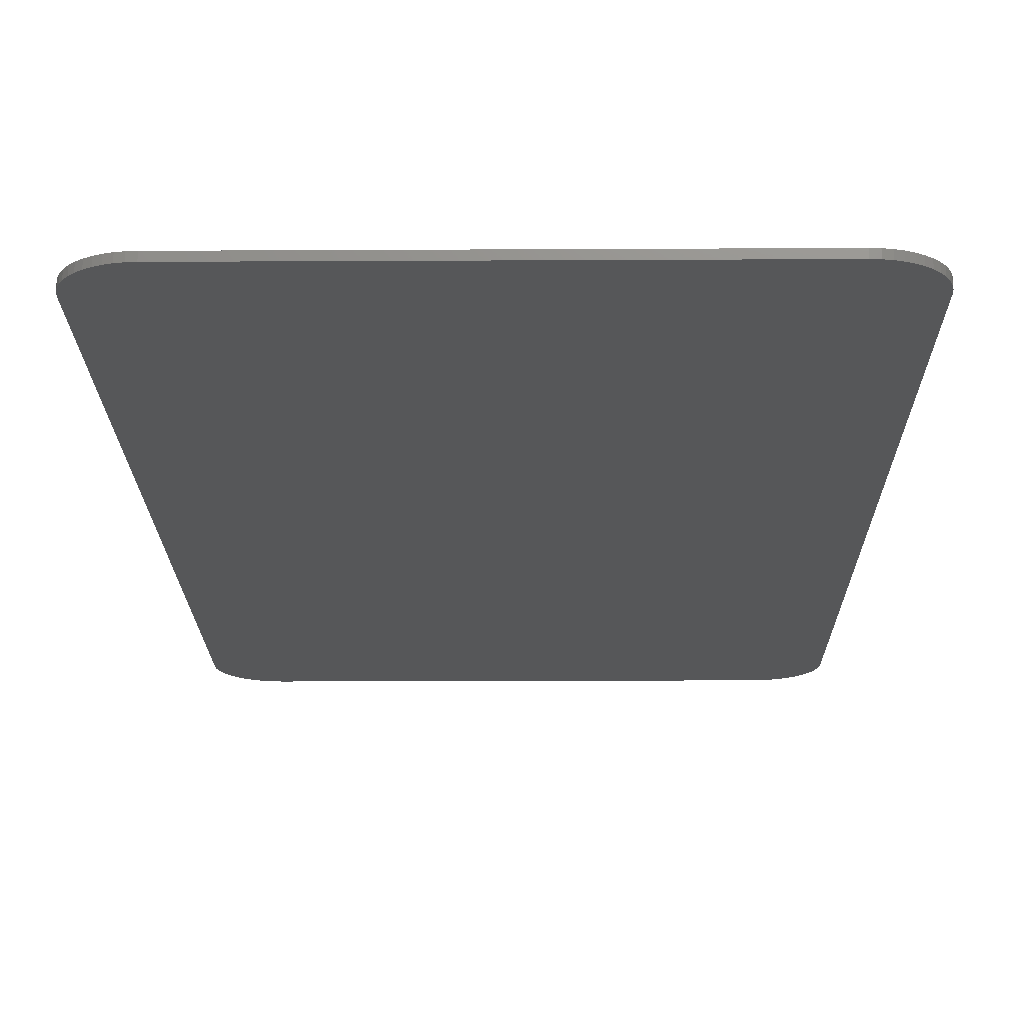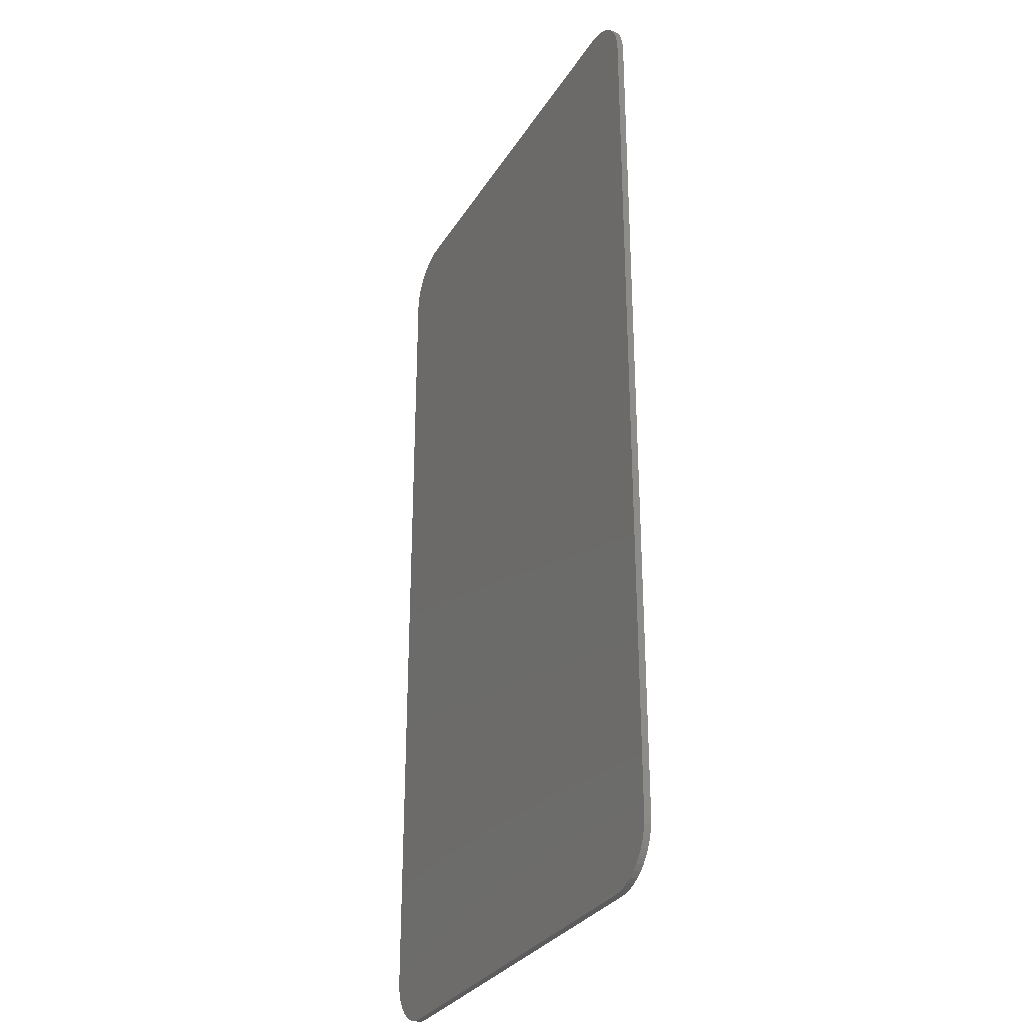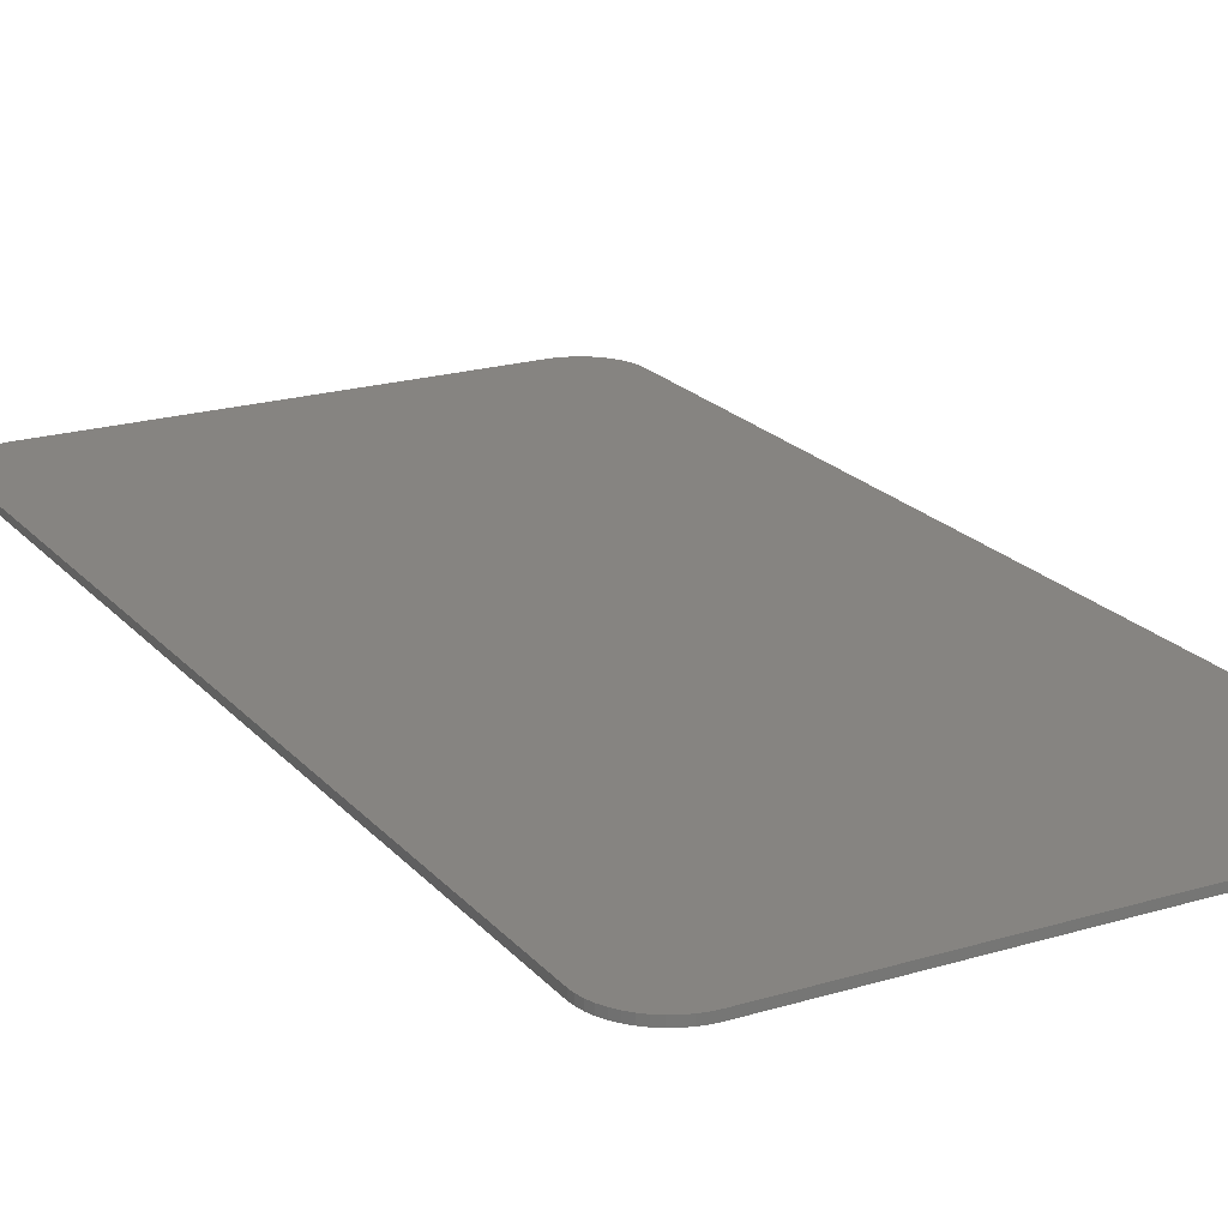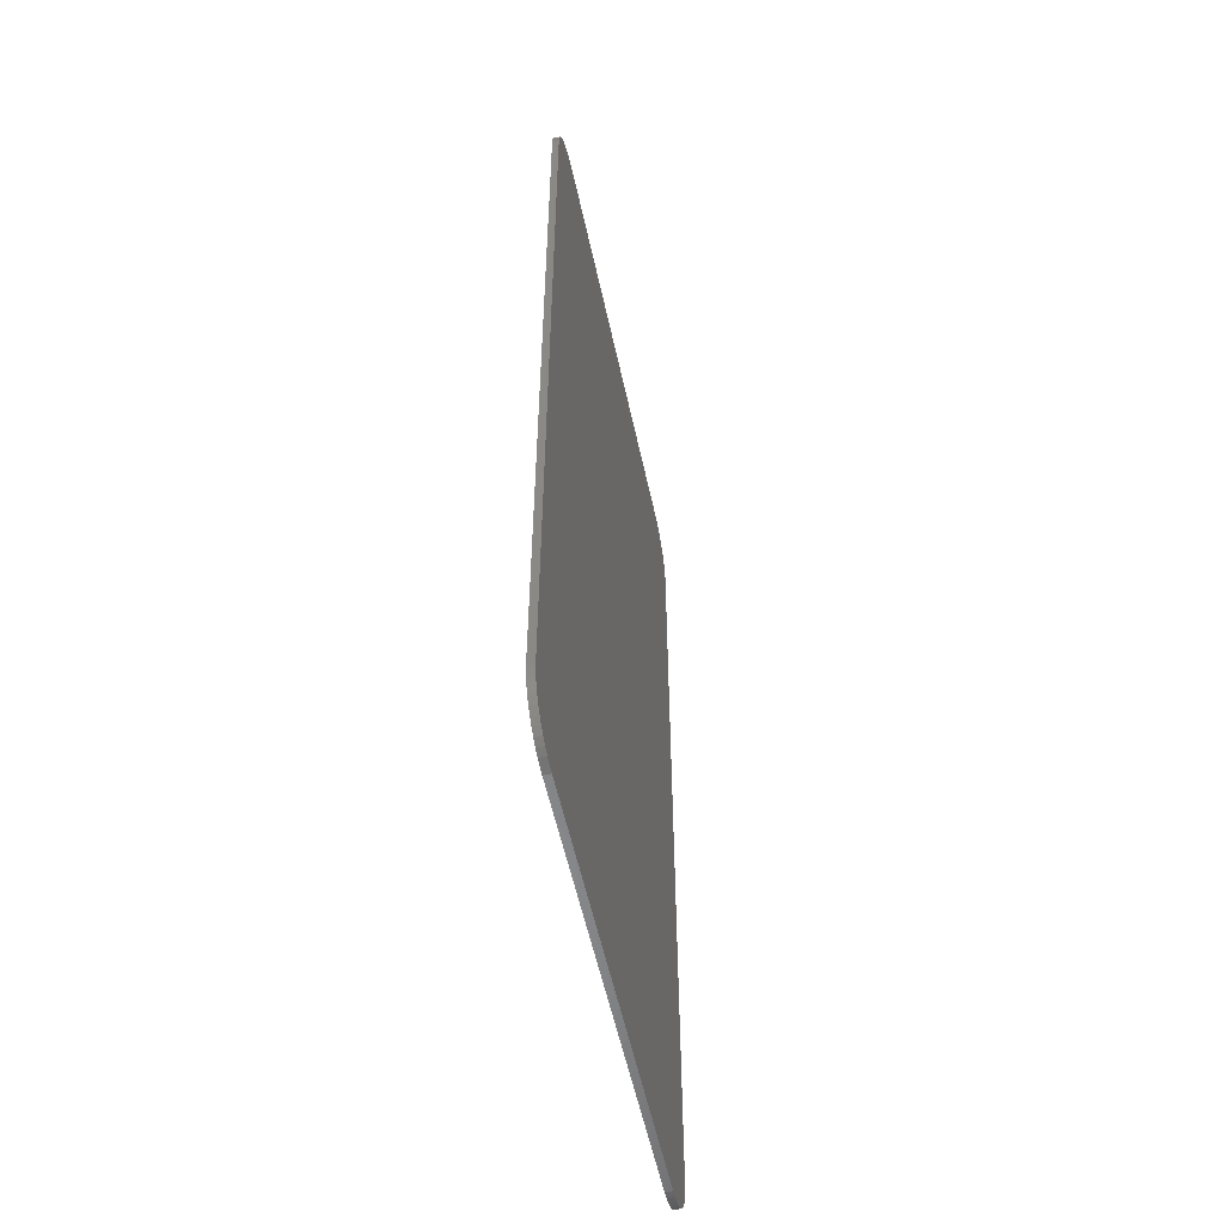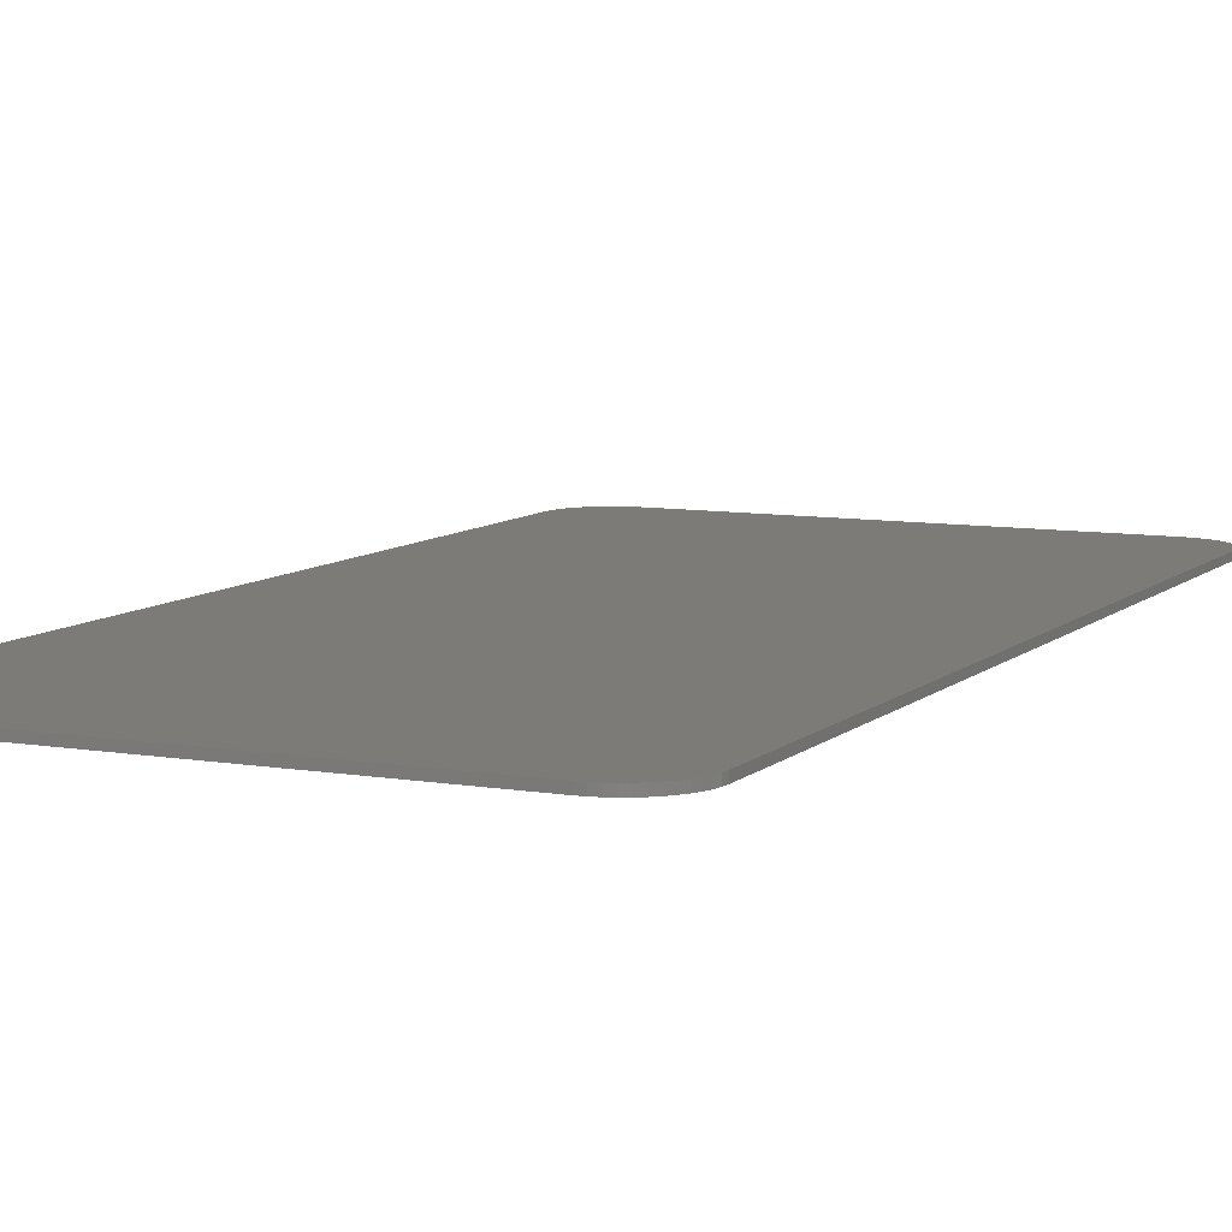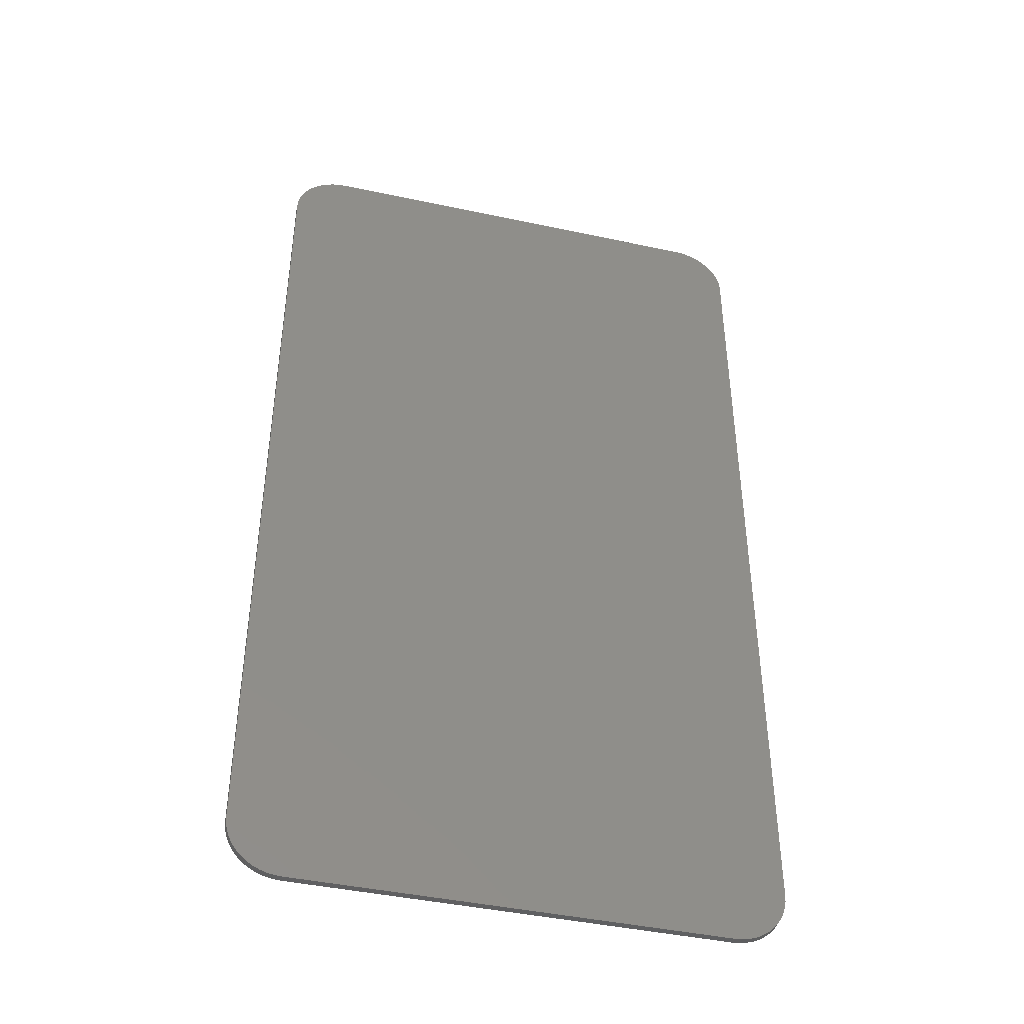
<metadata>
{"format":"stl","ext":"stl","renderer":"f3d","projection":"perspective","resolution":1024,"background":"white","views":[{"elev":-17.4,"azim":0.6,"up":"+Y"},{"elev":-30.1,"azim":-116.1,"up":"+Z"},{"elev":20.7,"azim":-28.6,"up":"+Y"},{"elev":-55.5,"azim":102.1,"up":"+Z"},{"elev":8.5,"azim":25.2,"up":"+Y"},{"elev":-43.3,"azim":165.8,"up":"+Z"}]}
</metadata>
<code>
# stl→obj: 160 verts, 316 faces
v -3.864 0 6.4
v -3.168 0 7.193
v -3.064 0 7.2
v -3.857 0 6.504
v -3.271 0 7.173
v -3.837 0 6.607
v -3.37 0 7.139
v -3.803 0 6.706
v -3.464 0 7.093
v -3.757 0 6.8
v -3.551 0 7.035
v -3.699 0 6.887
v -3.63 0 6.966
v 3.064 0 7.2
v 3.857 0 6.504
v 3.864 0 6.4
v 3.168 0 7.193
v 3.837 0 6.607
v 3.271 0 7.173
v 3.803 0 6.706
v 3.37 0 7.139
v 3.757 0 6.8
v 3.464 0 7.093
v 3.699 0 6.887
v 3.551 0 7.035
v 3.63 0 6.966
v -3.064 0 -7.2
v -3.857 0 -6.504
v -3.864 0 -6.4
v -3.168 0 -7.193
v -3.837 0 -6.607
v -3.271 0 -7.173
v -3.803 0 -6.706
v -3.37 0 -7.139
v -3.757 0 -6.8
v -3.464 0 -7.093
v -3.699 0 -6.887
v -3.551 0 -7.035
v -3.63 0 -6.966
v 3.864 0 -6.4
v 3.168 0 -7.193
v 3.064 0 -7.2
v 3.857 0 -6.504
v 3.271 0 -7.173
v 3.837 0 -6.607
v 3.37 0 -7.139
v 3.803 0 -6.706
v 3.464 0 -7.093
v 3.757 0 -6.8
v 3.551 0 -7.035
v 3.699 0 -6.887
v 3.63 0 -6.966
v -3.168 -0.1 7.193
v -3.064 -0.1 7.2
v -3.271 -0.1 7.173
v -3.37 -0.1 7.139
v -3.464 -0.1 7.093
v -3.551 -0.1 7.035
v -3.63 -0.1 6.966
v -3.699 -0.1 6.887
v -3.757 -0.1 6.8
v -3.803 -0.1 6.706
v -3.837 -0.1 6.607
v -3.857 -0.1 6.504
v -3.864 -0.1 6.4
v 3.857 -0.1 6.504
v 3.864 -0.1 6.4
v 3.837 -0.1 6.607
v 3.803 -0.1 6.706
v 3.757 -0.1 6.8
v 3.699 -0.1 6.887
v 3.63 -0.1 6.966
v 3.551 -0.1 7.035
v 3.464 -0.1 7.093
v 3.37 -0.1 7.139
v 3.271 -0.1 7.173
v 3.168 -0.1 7.193
v 3.064 -0.1 7.2
v -3.857 -0.1 -6.504
v -3.864 -0.1 -6.4
v -3.837 -0.1 -6.607
v -3.803 -0.1 -6.706
v -3.757 -0.1 -6.8
v -3.699 -0.1 -6.887
v -3.63 -0.1 -6.966
v -3.551 -0.1 -7.035
v -3.464 -0.1 -7.093
v -3.37 -0.1 -7.139
v -3.271 -0.1 -7.173
v -3.168 -0.1 -7.193
v -3.064 -0.1 -7.2
v 3.168 -0.1 -7.193
v 3.064 -0.1 -7.2
v 3.271 -0.1 -7.173
v 3.37 -0.1 -7.139
v 3.464 -0.1 -7.093
v 3.551 -0.1 -7.035
v 3.63 -0.1 -6.966
v 3.699 -0.1 -6.887
v 3.757 -0.1 -6.8
v 3.803 -0.1 -6.706
v 3.837 -0.1 -6.607
v 3.857 -0.1 -6.504
v 3.864 -0.1 -6.4
v 1.38 -0.1 4.424
v 1.264 -0.1 4.4
v 2.264 -0.1 4.4
v 2.464 -0.1 -5.9
v 2.464 -0.1 5.9
v 2.264 -0.1 3.86
v 1.564 -0.1 4.7
v 1.544 -0.1 4.584
v 1.476 -0.1 4.488
v 2.264 -0.1 1.56
v 2.264 -0.1 1.02
v 1.564 -0.1 1.86
v 1.544 -0.1 1.744
v 1.476 -0.1 1.648
v 1.38 -0.1 1.584
v 1.264 -0.1 1.56
v 1.564 -0.1 3.86
v 2.264 -0.1 -4.12
v 2.264 -0.1 -4.66
v 1.564 -0.1 1.02
v 1.564 -0.1 -0.98
v 2.264 -0.1 -1.28
v 1.544 -0.1 -1.096
v 1.476 -0.1 -1.192
v 1.38 -0.1 -1.256
v 1.264 -0.1 -1.28
v 0.764 -0.1 6.3
v 0.92 -0.1 6.284
v 2.064 -0.1 6.3
v 1.072 -0.1 6.24
v 1.208 -0.1 6.164
v 1.564 -0.1 -3.82
v 1.544 -0.1 -3.936
v 1.264 -0.1 -6.3
v 2.064 -0.1 -6.3
v 1.38 -0.1 -6.276
v 1.476 -0.1 -6.212
v 1.332 -0.1 6.064
v 1.432 -0.1 5.944
v 1.504 -0.1 5.808
v 2.22 -0.1 6.268
v 1.564 -0.1 5.5
v 1.552 -0.1 5.656
v 2.436 -0.1 6.052
v 2.348 -0.1 6.184
v 2.264 -0.1 -1.82
v 1.564 -0.1 -1.82
v 1.476 -0.1 -4.032
v 1.38 -0.1 -4.096
v 1.264 -0.1 -4.12
v 1.564 -0.1 -4.66
v 1.564 -0.1 -6
v 2.436 -0.1 -6.052
v 2.348 -0.1 -6.184
v 2.22 -0.1 -6.268
v 1.544 -0.1 -6.116
f 1 2 3
f 2 1 4
f 4 5 2
f 5 4 6
f 6 7 5
f 7 6 8
f 8 9 7
f 9 8 10
f 10 11 9
f 11 10 12
f 12 13 11
f 14 15 16
f 15 14 17
f 17 18 15
f 18 17 19
f 19 20 18
f 20 19 21
f 21 22 20
f 22 21 23
f 23 24 22
f 24 23 25
f 25 26 24
f 27 28 29
f 28 27 30
f 30 31 28
f 31 30 32
f 32 33 31
f 33 32 34
f 34 35 33
f 35 34 36
f 36 37 35
f 37 36 38
f 38 39 37
f 40 41 42
f 41 40 43
f 43 44 41
f 44 43 45
f 45 46 44
f 46 45 47
f 47 48 46
f 48 47 49
f 49 50 48
f 50 49 51
f 51 52 50
f 53 54 3
f 3 2 53
f 55 53 2
f 2 5 55
f 56 55 5
f 5 7 56
f 57 56 7
f 7 9 57
f 58 57 9
f 9 11 58
f 59 58 11
f 11 13 59
f 60 59 13
f 13 12 60
f 61 60 12
f 12 10 61
f 62 61 10
f 10 8 62
f 63 62 8
f 8 6 63
f 64 63 6
f 6 4 64
f 65 64 4
f 4 1 65
f 66 67 16
f 16 15 66
f 68 66 15
f 15 18 68
f 69 68 18
f 18 20 69
f 70 69 20
f 20 22 70
f 71 70 22
f 22 24 71
f 72 71 24
f 24 26 72
f 73 72 26
f 26 25 73
f 74 73 25
f 25 23 74
f 75 74 23
f 23 21 75
f 76 75 21
f 21 19 76
f 77 76 19
f 19 17 77
f 78 77 17
f 17 14 78
f 79 80 29
f 29 28 79
f 81 79 28
f 28 31 81
f 82 81 31
f 31 33 82
f 83 82 33
f 33 35 83
f 84 83 35
f 35 37 84
f 85 84 37
f 37 39 85
f 86 85 39
f 39 38 86
f 87 86 38
f 38 36 87
f 88 87 36
f 36 34 88
f 89 88 34
f 34 32 89
f 90 89 32
f 32 30 90
f 91 90 30
f 30 27 91
f 92 93 42
f 42 41 92
f 94 92 41
f 41 44 94
f 95 94 44
f 44 46 95
f 96 95 46
f 46 48 96
f 97 96 48
f 48 50 97
f 98 97 50
f 50 52 98
f 99 98 52
f 52 51 99
f 100 99 51
f 51 49 100
f 101 100 49
f 49 47 101
f 102 101 47
f 47 45 102
f 103 102 45
f 45 43 103
f 104 103 43
f 43 40 104
f 65 54 53
f 53 64 65
f 64 53 55
f 55 63 64
f 63 55 56
f 56 62 63
f 62 56 57
f 57 61 62
f 61 57 58
f 58 60 61
f 60 58 59
f 78 67 66
f 66 77 78
f 77 66 68
f 68 76 77
f 76 68 69
f 69 75 76
f 75 69 70
f 70 74 75
f 74 70 71
f 71 73 74
f 73 71 72
f 91 80 79
f 79 90 91
f 90 79 81
f 81 89 90
f 89 81 82
f 82 88 89
f 88 82 83
f 83 87 88
f 87 83 84
f 84 86 87
f 86 84 85
f 104 93 92
f 92 103 104
f 103 92 94
f 94 102 103
f 102 94 95
f 95 101 102
f 101 95 96
f 96 100 101
f 100 96 97
f 97 99 100
f 99 97 98
f 105 106 107
f 108 109 110
f 110 109 107
f 111 112 107
f 107 112 113
f 107 113 105
f 114 115 108
f 116 117 114
f 117 118 114
f 114 118 119
f 114 119 120
f 108 110 114
f 114 110 121
f 121 116 114
f 122 123 108
f 115 124 125
f 125 126 115
f 126 125 127
f 127 128 126
f 126 128 129
f 126 129 130
f 131 132 133
f 133 132 134
f 133 134 135
f 136 137 122
f 138 139 140
f 140 139 141
f 135 142 133
f 133 142 143
f 133 143 144
f 144 145 133
f 111 107 146
f 146 107 109
f 109 147 146
f 147 109 148
f 148 144 147
f 144 148 149
f 149 145 144
f 115 126 108
f 108 126 150
f 108 150 122
f 122 150 151
f 151 136 122
f 137 152 122
f 122 152 153
f 122 153 154
f 123 155 108
f 108 155 156
f 156 157 108
f 158 157 156
f 156 159 158
f 159 156 160
f 160 139 159
f 139 160 141
f 78 54 65
f 65 131 78
f 67 109 108
f 108 104 67
f 104 108 157
f 104 157 158
f 158 93 104
f 93 158 159
f 123 122 154
f 154 155 123
f 155 154 156
f 133 78 131
f 131 65 106
f 133 145 78
f 78 145 149
f 78 149 148
f 148 67 78
f 67 148 109
f 159 139 93
f 93 139 138
f 93 138 91
f 124 115 114
f 114 120 124
f 106 105 113
f 120 119 118
f 118 65 120
f 113 112 111
f 111 106 113
f 106 111 146
f 146 131 106
f 131 146 147
f 134 143 135
f 135 143 142
f 147 144 131
f 131 144 143
f 143 132 131
f 132 143 134
f 141 160 156
f 156 140 141
f 140 156 154
f 154 138 140
f 150 126 130
f 130 151 150
f 151 130 136
f 136 130 154
f 154 153 136
f 110 107 106
f 106 121 110
f 121 106 65
f 65 116 121
f 116 65 118
f 118 117 116
f 136 153 152
f 152 137 136
f 91 138 154
f 154 80 91
f 80 154 130
f 130 65 80
f 65 130 129
f 129 128 65
f 124 120 65
f 65 125 124
f 125 65 128
f 128 127 125
f 3 54 78
f 78 14 3
f 29 80 65
f 65 1 29
f 16 67 104
f 104 40 16
f 42 93 91
f 91 27 42
f 16 1 3
f 3 14 16
f 1 16 40
f 40 29 1
f 42 27 29
f 29 40 42

</code>
